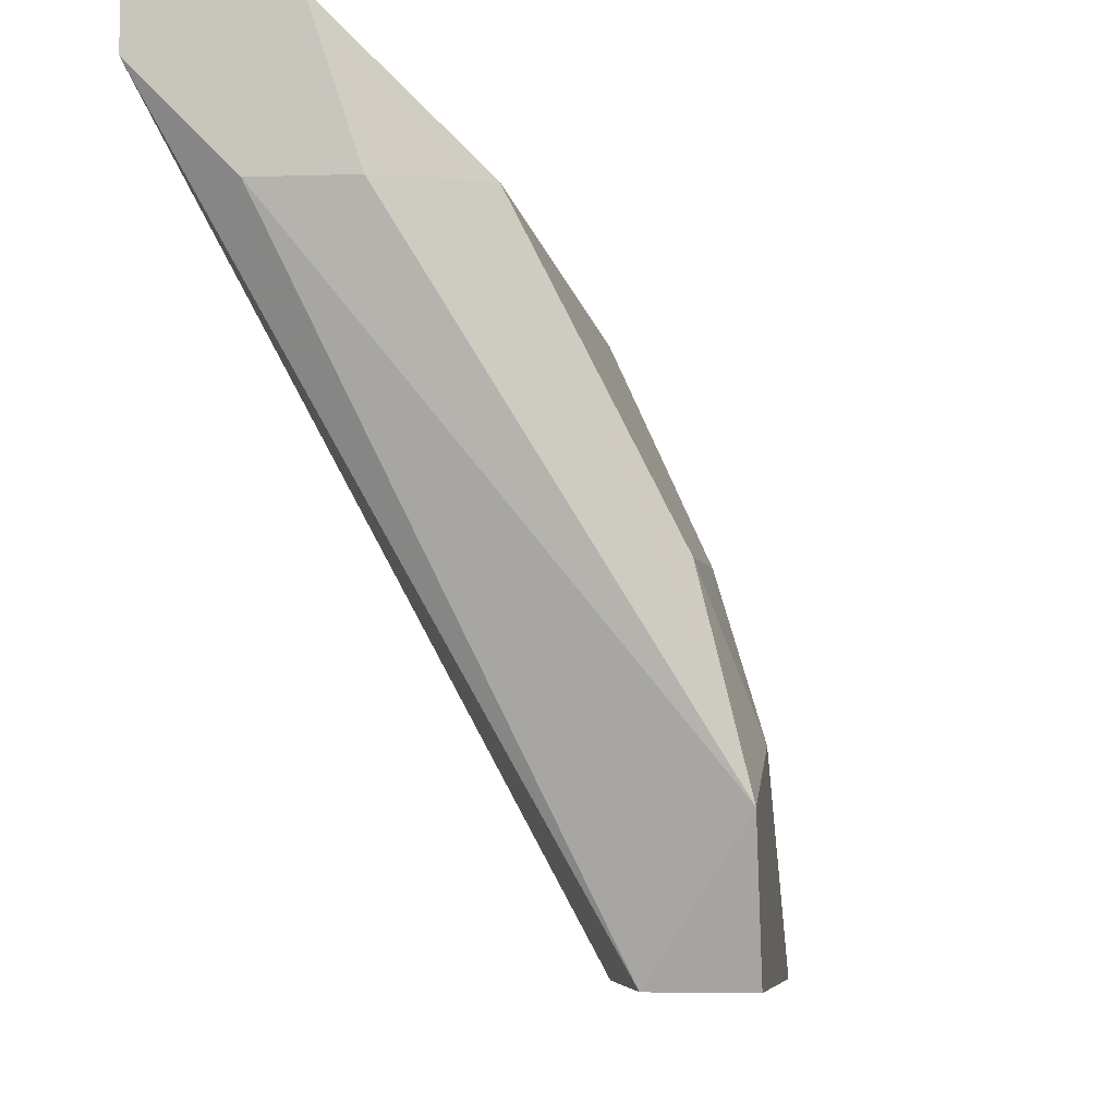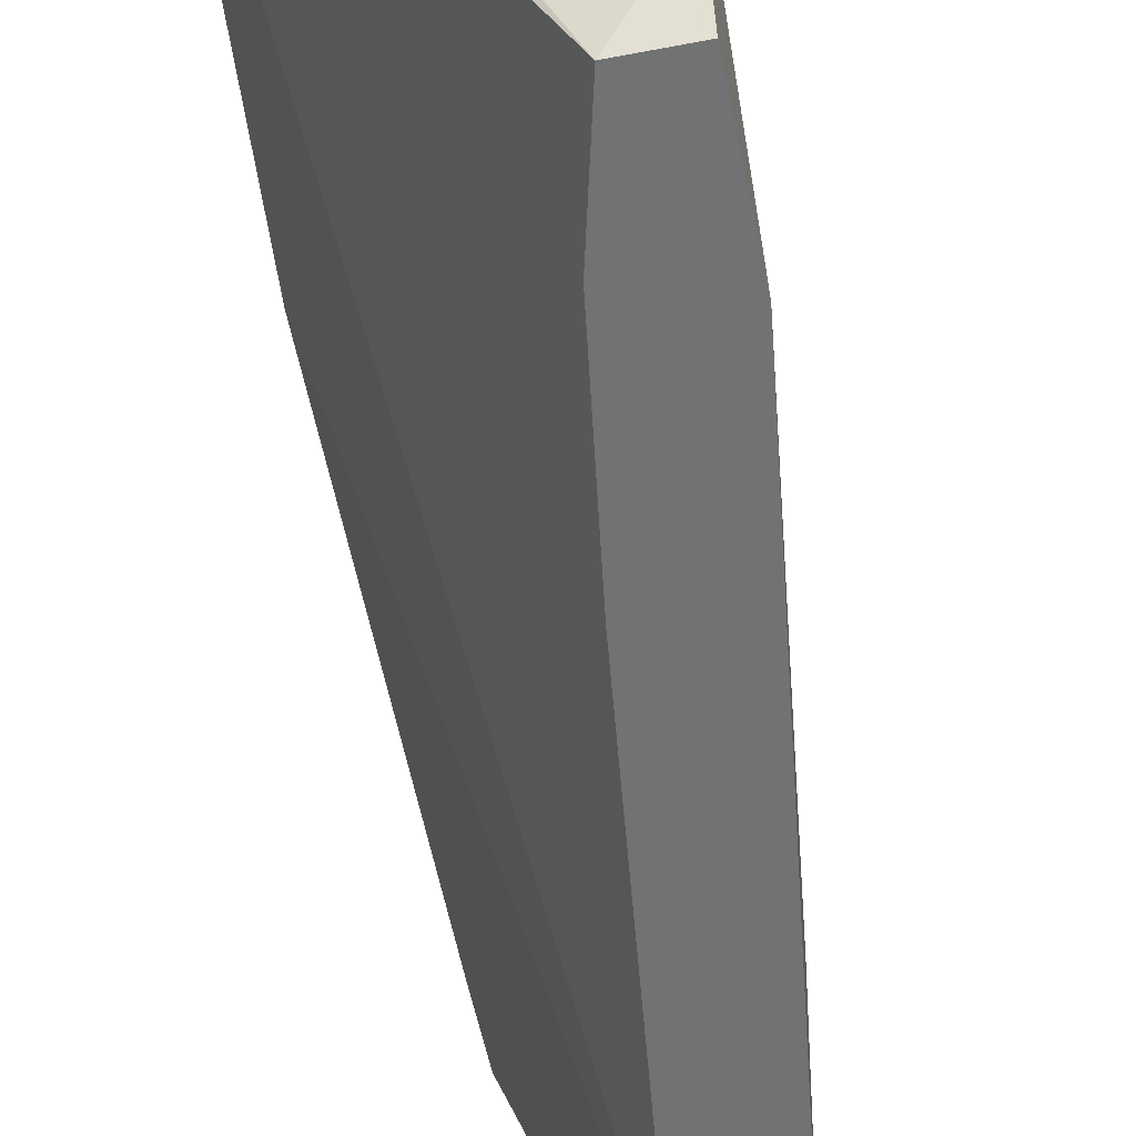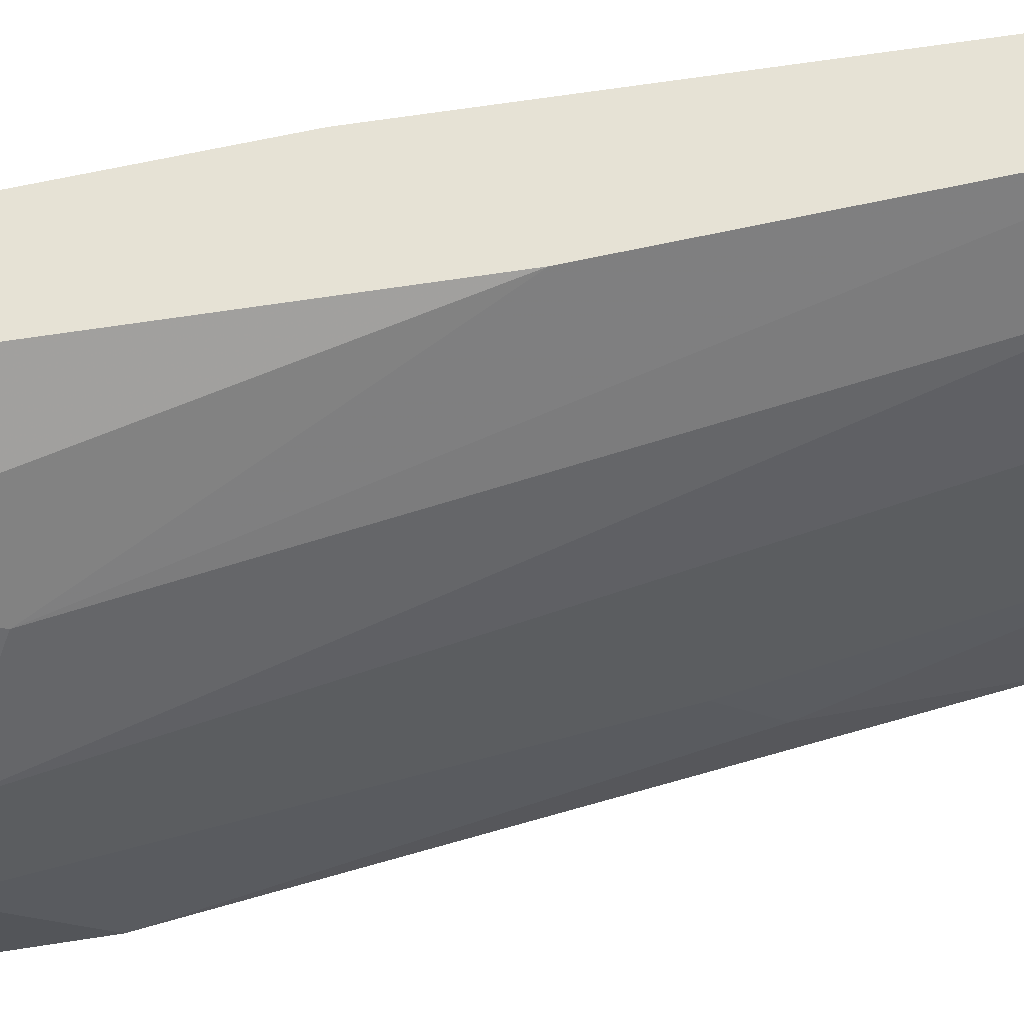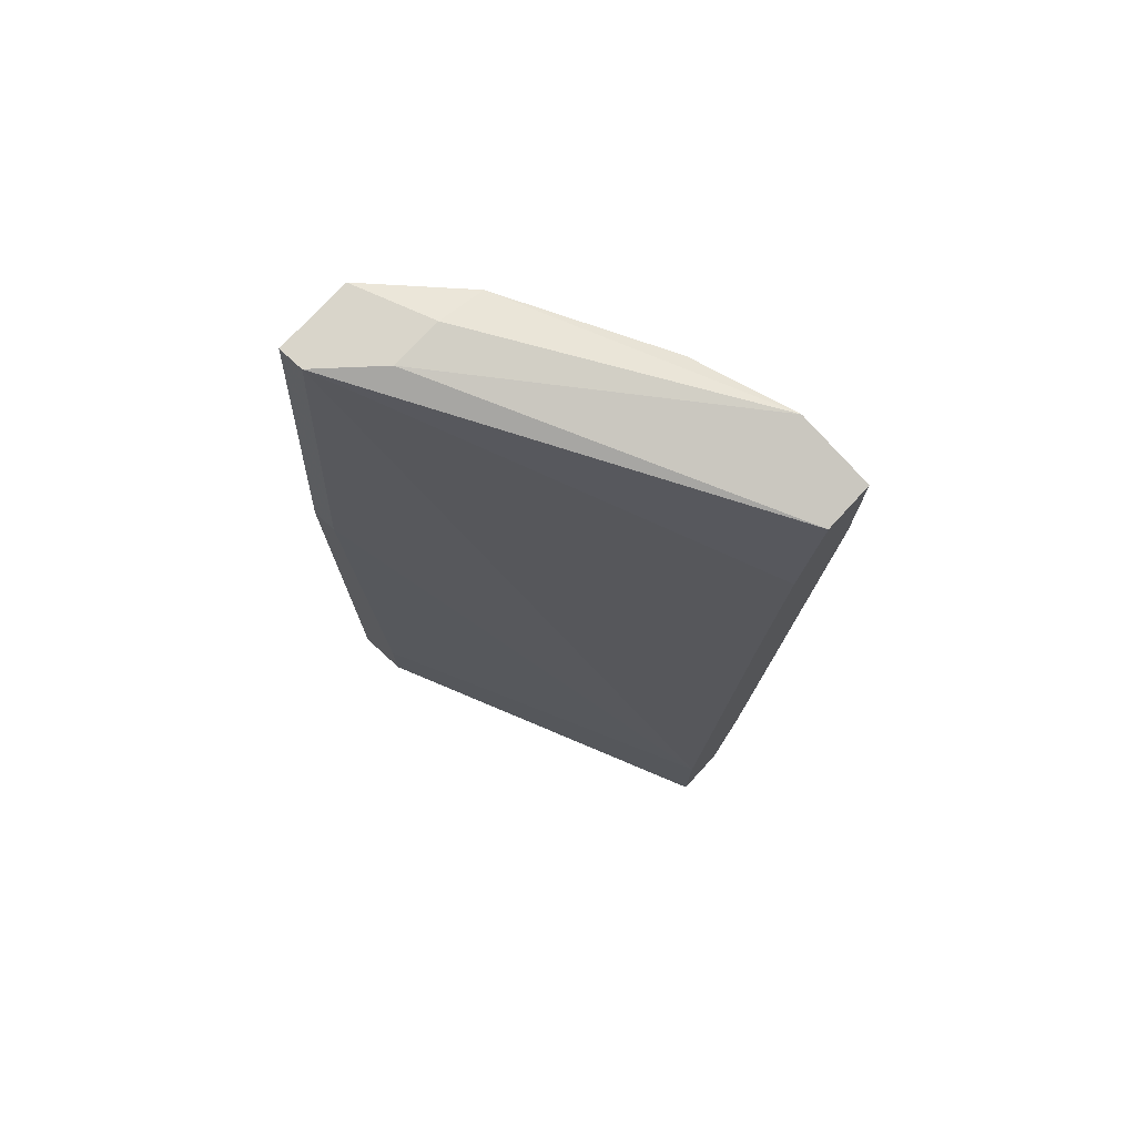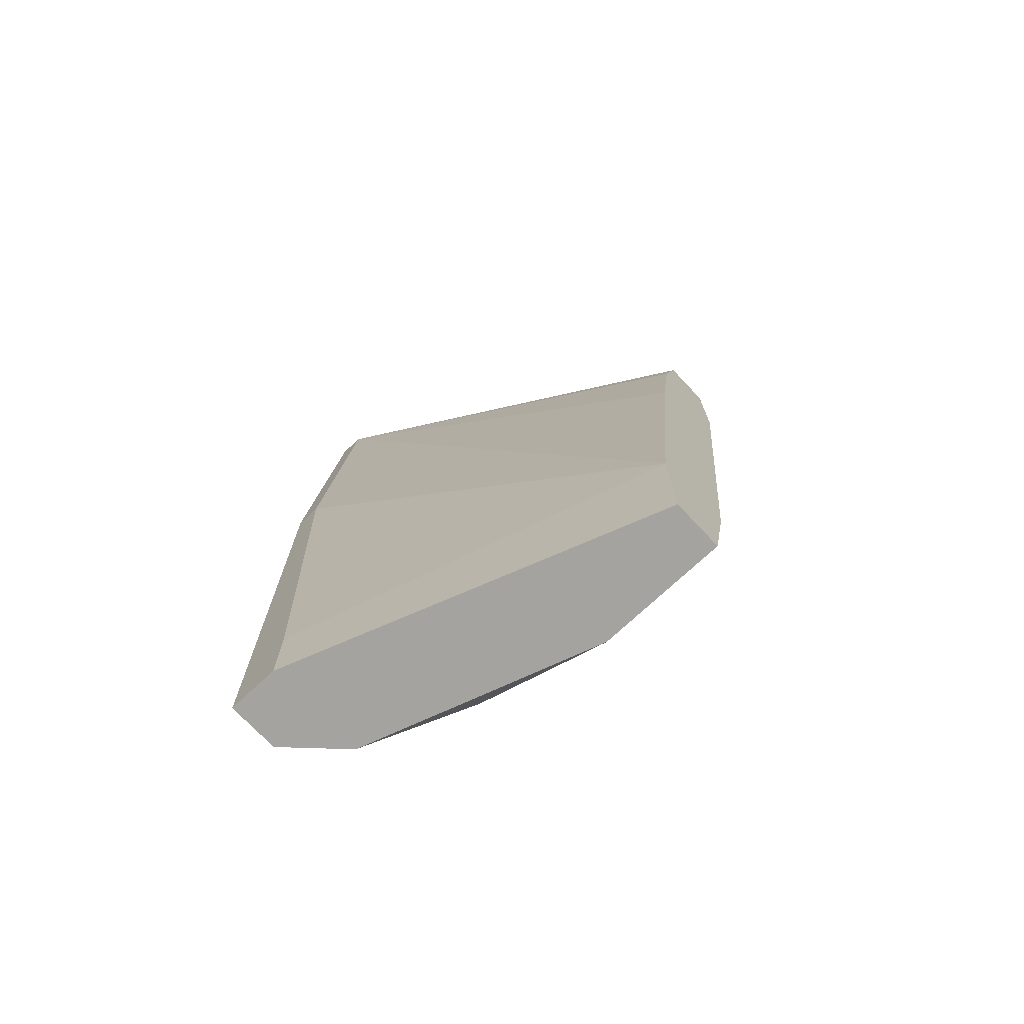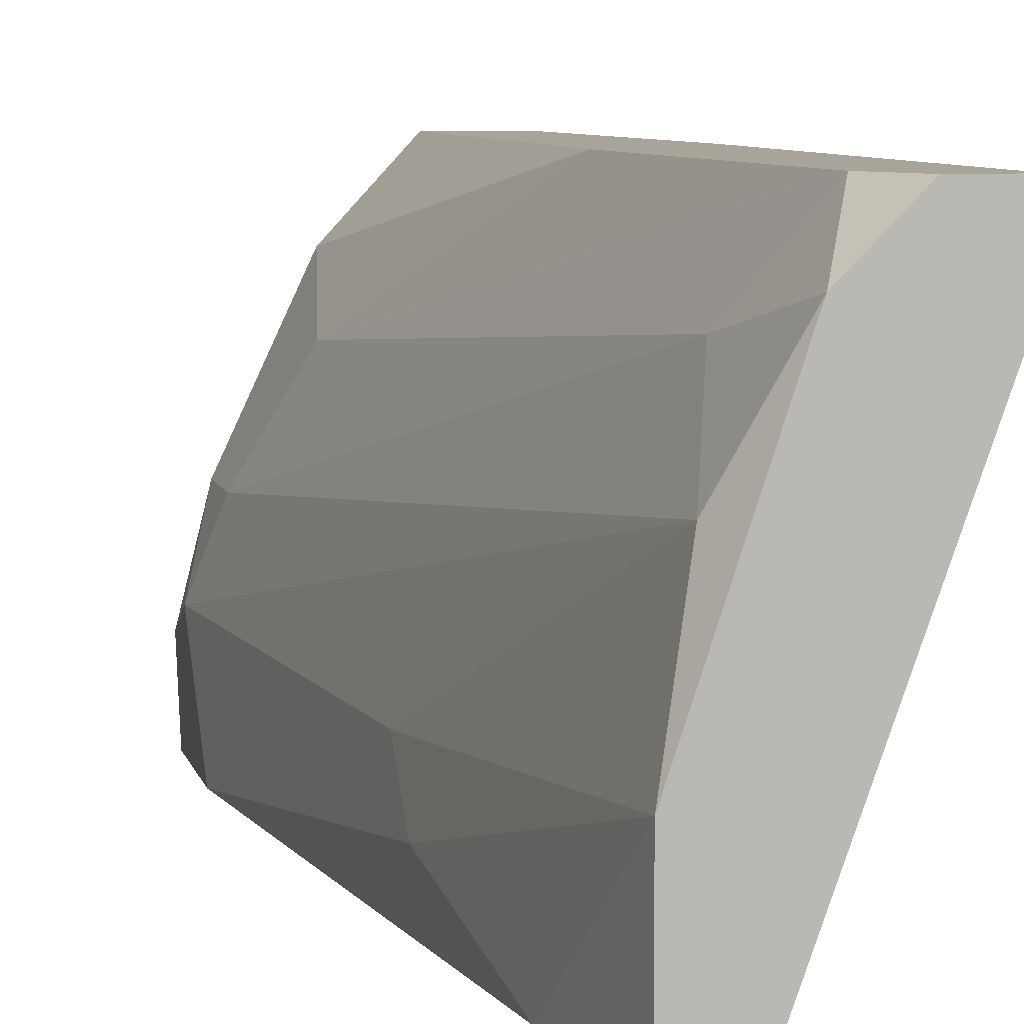
<metadata>
{"format":"obj","ext":"obj","renderer":"f3d","projection":"perspective","resolution":1024,"background":"white","views":[{"elev":-3.5,"azim":8.2,"up":"+Y"},{"elev":-55.5,"azim":11.5,"up":"+Y"},{"elev":63.9,"azim":81.0,"up":"+Y"},{"elev":74.7,"azim":-47.4,"up":"+Z"},{"elev":-72.8,"azim":-46.8,"up":"+Z"},{"elev":7.3,"azim":167.4,"up":"+Y"}]}
</metadata>
<code>
v 0.03864 0.01387 0.000401
v 0.03721 -0.000452 0.00613
v 0.03721 -0.000452 -0.001032
v 0.03721 0.01817 0.05053
v 0.03721 0.01817 0.004701
v 0.03578 0.02246 0.05053
v 0.03578 0.02246 0.02332
v 0.03578 0.0196 -0.001032
v 0.03435 0.02246 0.001834
v 0.03435 0.01817 0.05053
v 0.03291 0.02246 -0.001032
v 0.03005 0.02246 0.02904
v 0.03005 0.02246 -0.001032
v 0.03005 0.02103 0.02904
v 0.03005 0.0196 0.003268
v 0.03005 0.0196 -0.001032
v 0.04437 0.009578 0.04766
v 0.04437 0.009578 0.04336
v 0.03148 0.02246 0.05053
v 0.03148 0.02103 0.05053
v 0.0458 0.003846 0.04766
v 0.0458 -0.000452 0.04623
v 0.0458 -0.000452 0.03906
v 0.0458 0.005278 0.0448
v 0.04294 0.002415 0.01616
v 0.04294 -0.000452 0.04623
v 0.04294 0.005278 0.01902
v 0.04151 -0.000452 0.00613
v 0.04151 -0.000452 0.0405
v 0.04151 0.0153 0.0405
v 0.04007 -0.000452 0.03047
v 0.04007 -0.000452 -0.001032
v 0.04007 0.006711 -0.001032
v 0.04007 0.01817 0.0491
f 14 16 15
f 32 3 11
f 3 32 26
f 11 3 16
f 3 26 2
f 16 3 2
f 26 32 23
f 6 11 12
f 11 6 9
f 32 11 33
f 2 20 14
f 12 16 14
f 20 12 14
f 26 20 29
f 2 26 29
f 23 24 21
f 11 16 13
f 12 11 13
f 16 12 13
f 24 1 18
f 30 34 18
f 6 34 7
f 9 6 7
f 34 30 7
f 30 9 7
f 9 30 5
f 18 1 5
f 30 18 5
f 20 6 19
f 6 12 19
f 12 20 19
f 20 2 31
f 29 20 31
f 2 29 31
f 20 26 10
f 6 20 10
f 26 21 10
f 1 24 27
f 24 23 27
f 33 1 27
f 23 25 27
f 25 33 27
f 26 23 22
f 21 26 22
f 23 21 22
f 11 9 8
f 33 11 8
f 1 33 8
f 5 1 8
f 9 5 8
f 23 32 28
f 32 33 28
f 25 23 28
f 33 25 28
f 34 21 17
f 21 24 17
f 18 34 17
f 24 18 17
f 34 6 4
f 21 34 4
f 6 10 4
f 10 21 4
f 16 2 15
f 2 14 15

</code>
